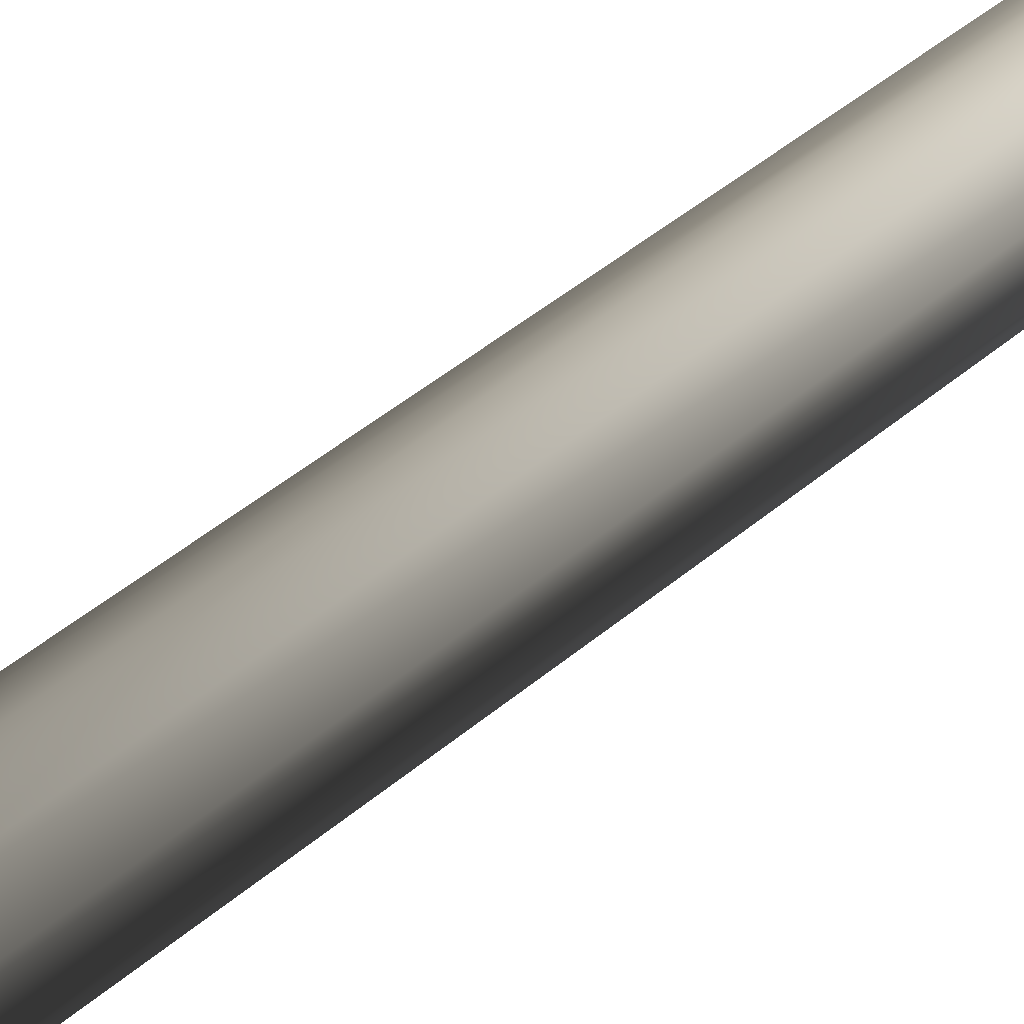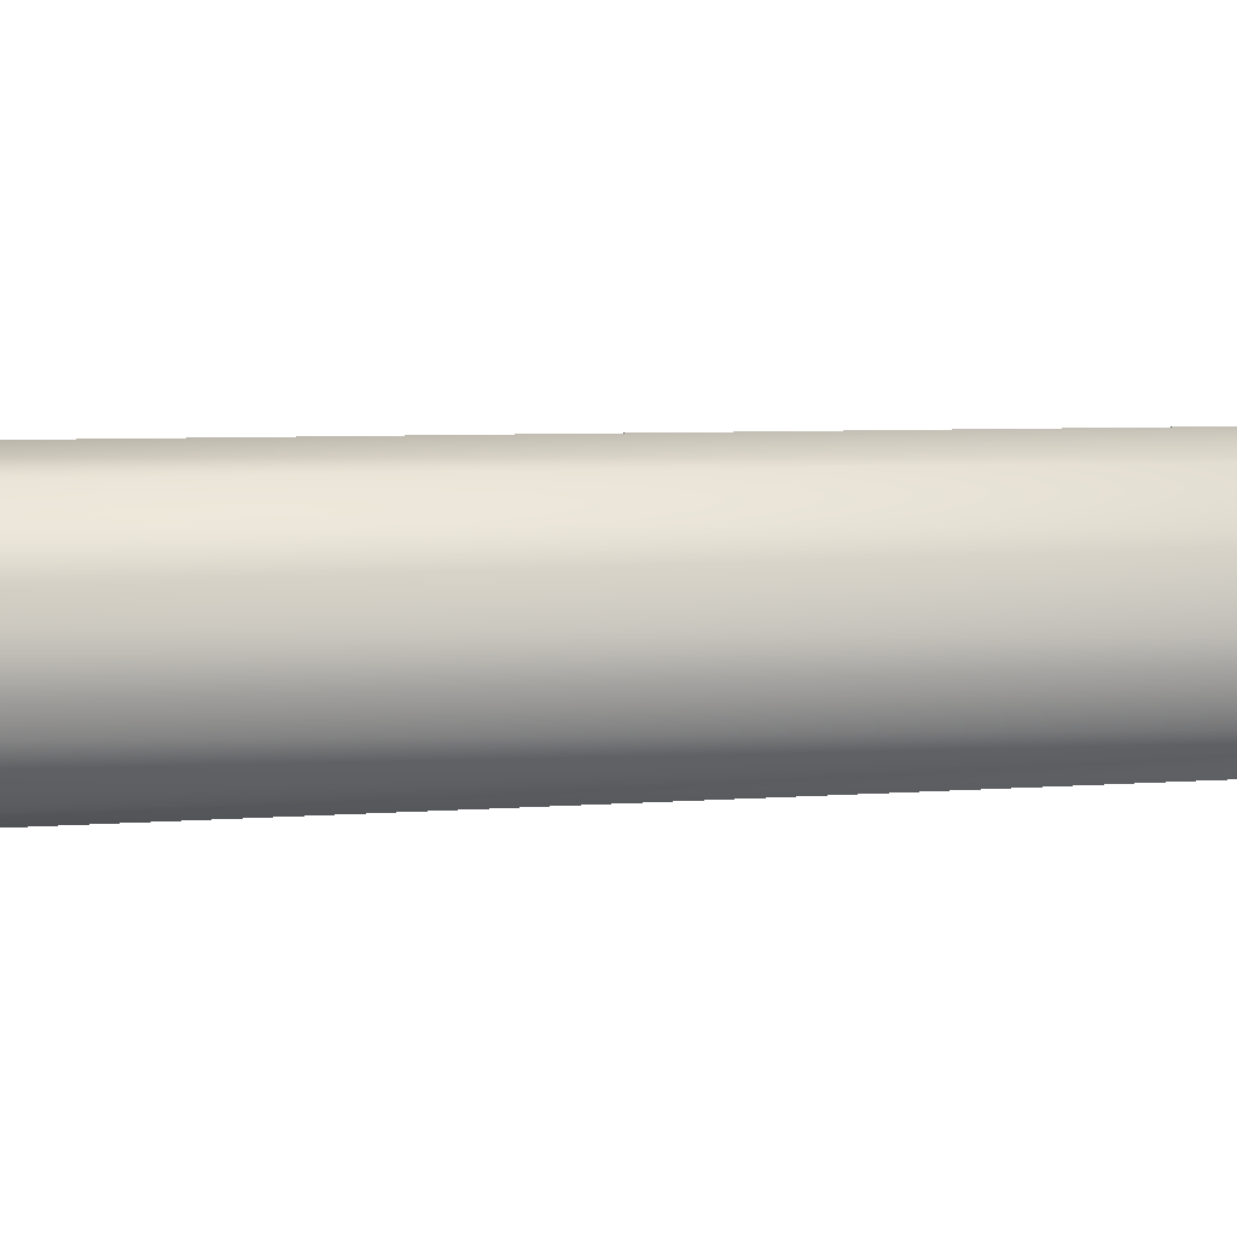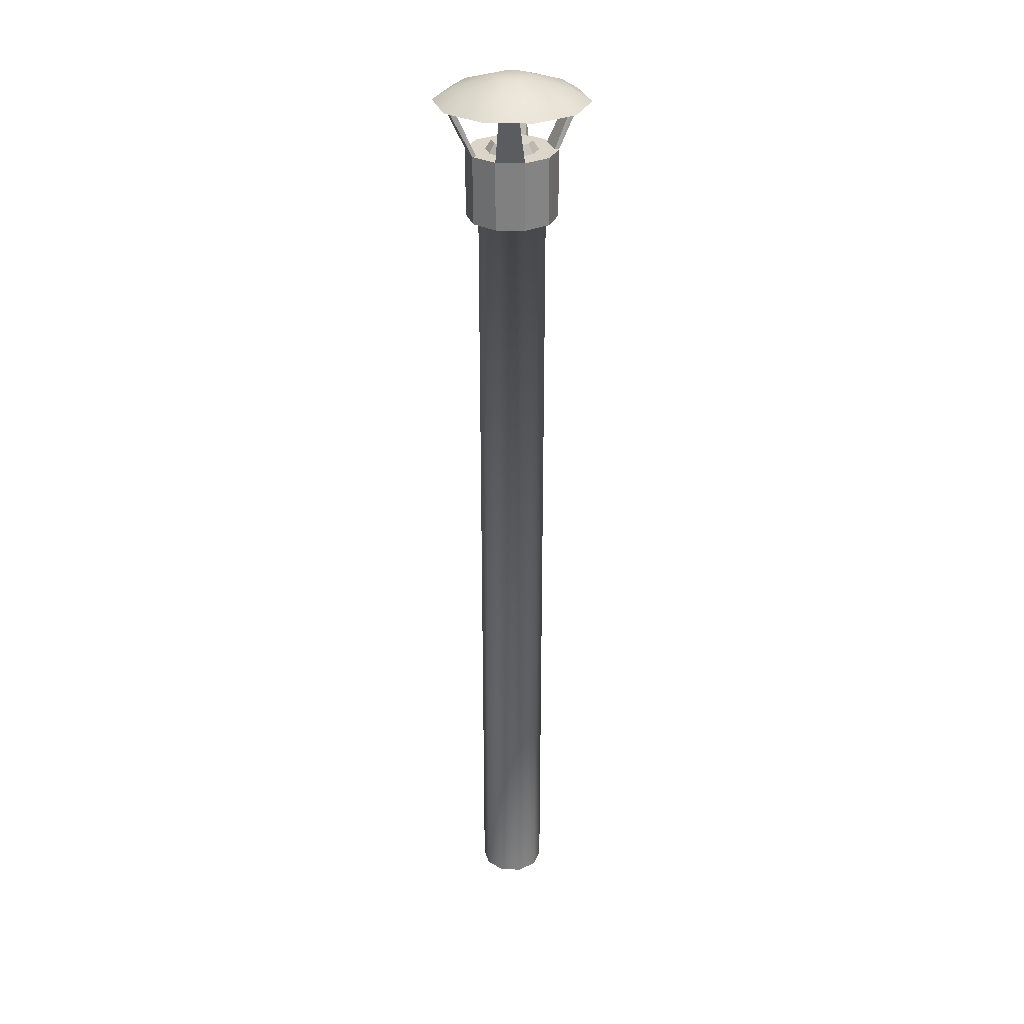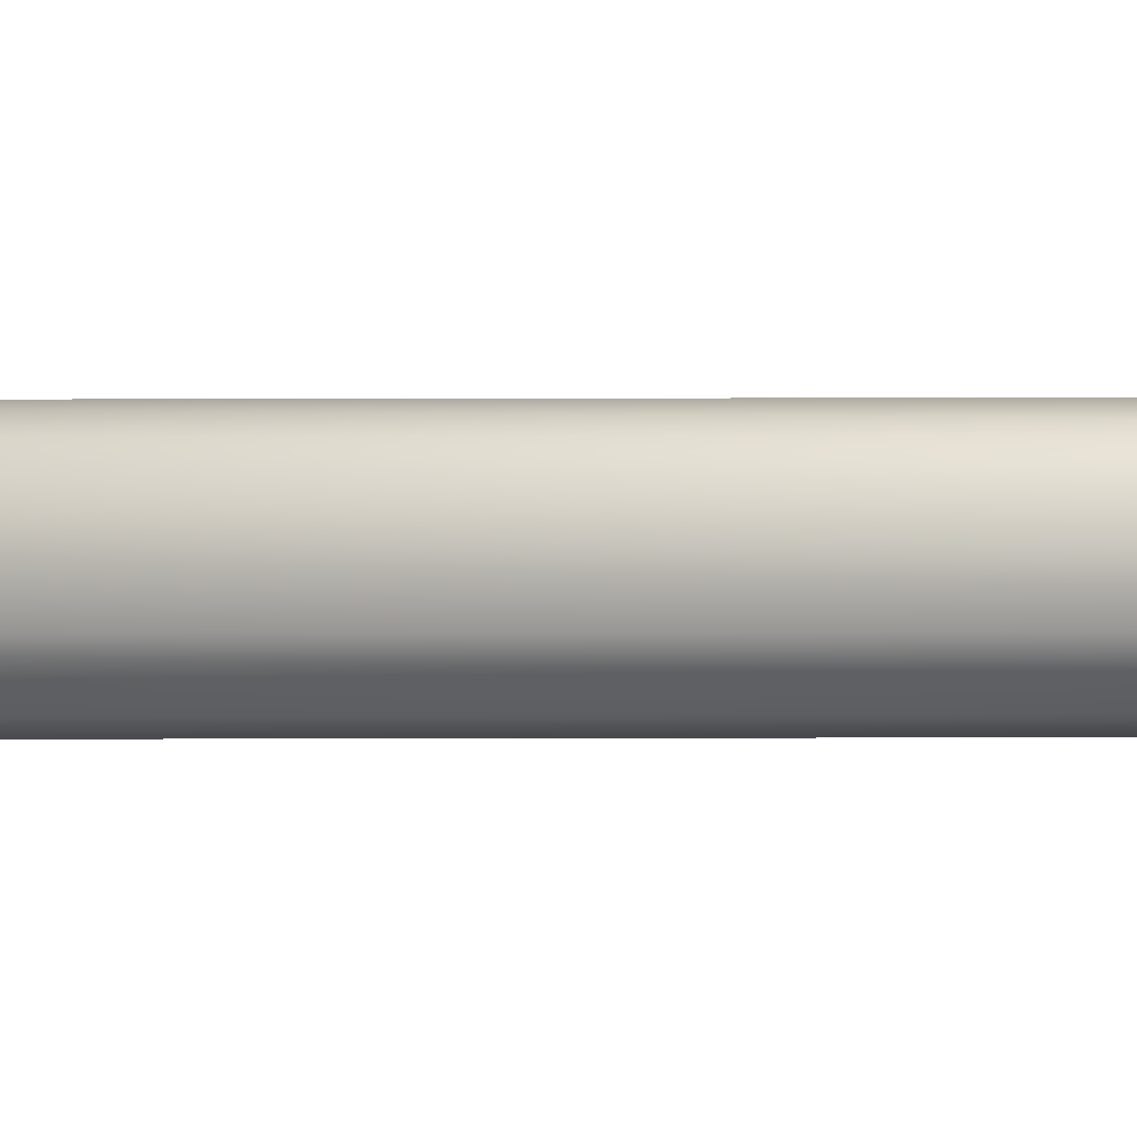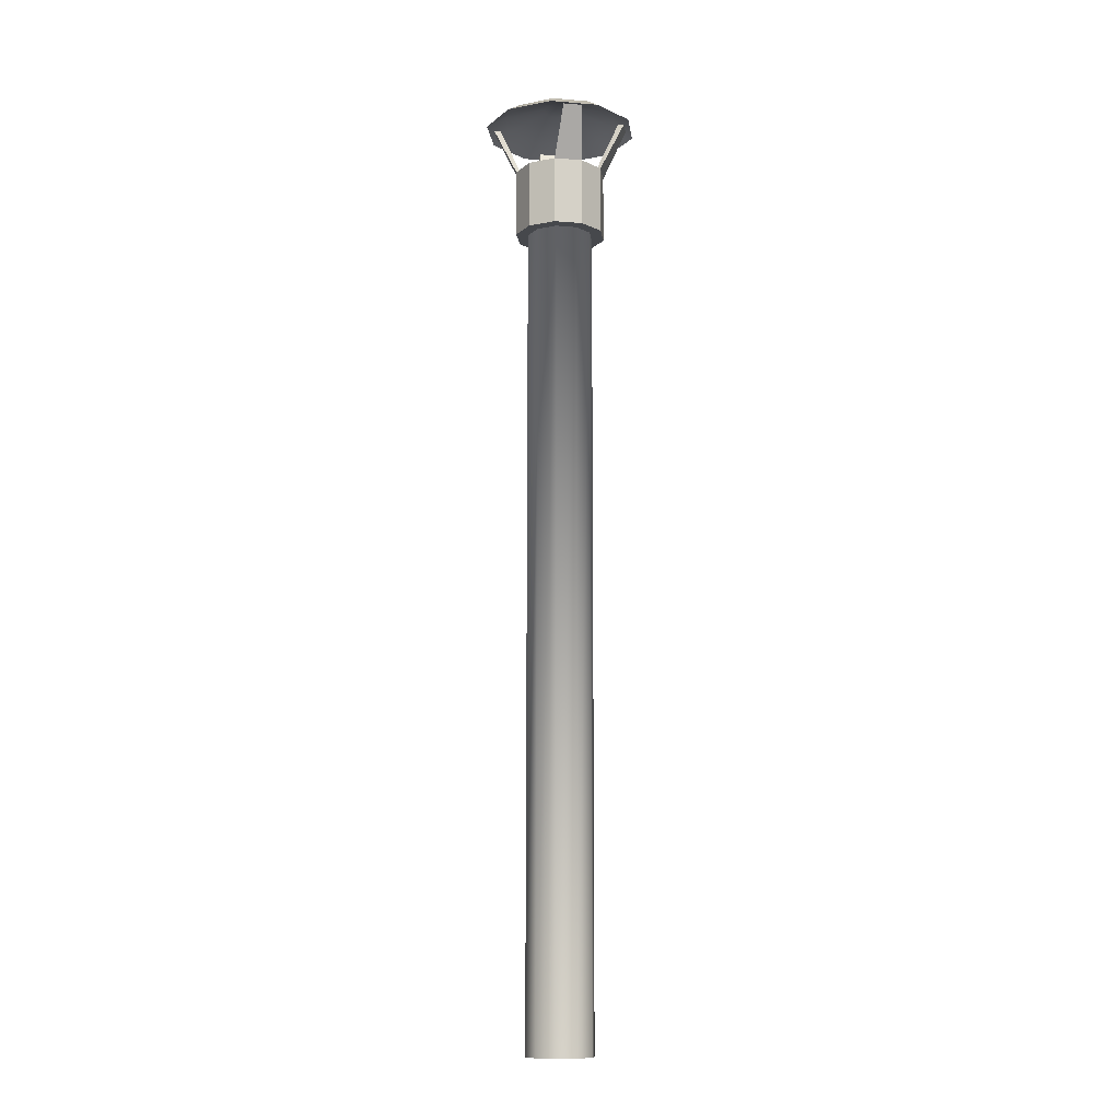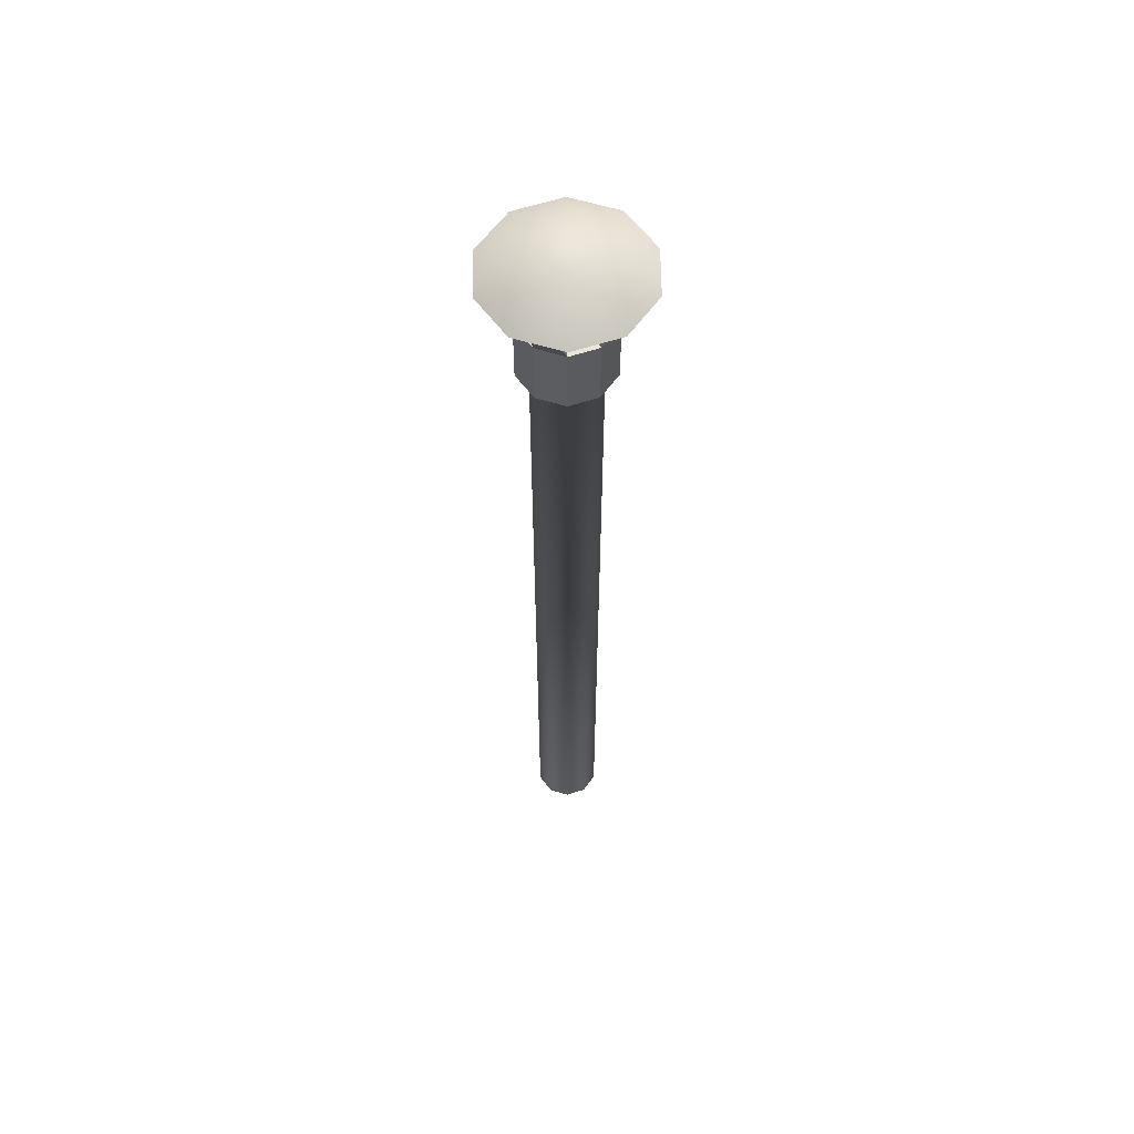
<metadata>
{"format":"obj","ext":"obj","renderer":"f3d","projection":"perspective","resolution":1024,"background":"white","views":[{"elev":29.7,"azim":35.5,"up":"+Y"},{"elev":1.8,"azim":-128.7,"up":"+Y"},{"elev":29.7,"azim":-51.7,"up":"+Z"},{"elev":76.0,"azim":89.9,"up":"+Y"},{"elev":-11.5,"azim":-137.2,"up":"+Z"},{"elev":59.7,"azim":71.5,"up":"+Z"}]}
</metadata>
<code>
o Cylinder
v 0 0.04914 0
v 0 0.04914 1.202
v 0.02888 0.03975 0
v 0.02888 0.03975 1.202
v 0.04673 0.01518 0
v 0.04673 0.01518 1.202
v 0.04673 -0.01518 0
v 0.04673 -0.01518 1.202
v 0.02888 -0.03975 0
v 0.02888 -0.03975 1.202
v -0 -0.04914 0
v -0 -0.04914 1.202
v -0.02888 -0.03975 0
v -0.02888 -0.03975 1.202
v -0.04673 -0.01518 0
v -0.04673 -0.01518 1.202
v -0.04673 0.01518 0
v -0.04673 0.01518 1.202
v -0.02888 0.03975 0
v -0.02888 0.03975 1.202
v 0 0.0673 1.202
v 0.03956 0.05445 1.202
v 0.064 0.0208 1.202
v 0.064 -0.0208 1.202
v 0.03956 -0.05445 1.202
v -0 -0.0673 1.202
v -0.03956 -0.05445 1.202
v -0.064 -0.0208 1.202
v -0.064 0.0208 1.202
v -0.03956 0.05445 1.202
v 0 0.0673 1.301
v 0.03956 0.05445 1.301
v 0.064 0.0208 1.301
v 0.064 -0.0208 1.301
v 0.03956 -0.05445 1.301
v -0 -0.0673 1.301
v -0.03956 -0.05445 1.301
v -0.064 -0.0208 1.301
v -0.064 0.0208 1.301
v -0.03956 0.05445 1.301
v 0.03956 0.05445 1.301
v 0.064 0.0208 1.301
v 0.064 -0.0208 1.301
v 0.03956 -0.05445 1.301
v -0.03956 -0.05445 1.301
v -0.064 -0.0208 1.301
v -0.064 0.0208 1.301
v -0.03956 0.05445 1.301
v 0.07199 0.06989 1.373
v 0.08871 0.04687 1.373
v 0.08871 -0.04687 1.373
v 0.07199 -0.06989 1.373
v -0.07199 -0.06989 1.373
v -0.08871 -0.04687 1.373
v -0.08871 0.04687 1.373
v -0.07199 0.06989 1.373
v 0.03588 0.04938 1.301
v 0.05805 0.01886 1.301
v 0.05805 -0.01886 1.301
v 0.03588 -0.04938 1.301
v -0.03588 -0.04938 1.301
v -0.05805 -0.01886 1.301
v -0.05805 0.01886 1.301
v -0.03588 0.04938 1.301
v 0.0653 0.06339 1.373
v 0.08046 0.04251 1.373
v 0.08046 -0.04251 1.373
v 0.0653 -0.06339 1.373
v -0.0653 -0.06339 1.373
v -0.08046 -0.04251 1.373
v -0.08046 0.04251 1.373
v -0.0653 0.06339 1.373
v 0.02266 0.03119 1.301
v 0 0.03856 1.301
v 0.03667 0.01192 1.301
v 0.03667 -0.01192 1.301
v 0.02266 -0.03119 1.301
v -0 -0.03856 1.301
v -0.02266 -0.03119 1.301
v -0.03667 -0.01192 1.301
v -0.03667 0.01192 1.301
v -0.02266 0.03119 1.301
v 0.0177 0.02437 1.314
v 0 0.03012 1.314
v 0.02864 0.009306 1.314
v 0.02864 -0.009306 1.314
v 0.0177 -0.02437 1.314
v -0 -0.03012 1.314
v -0.0177 -0.02437 1.314
v -0.02864 -0.009306 1.314
v -0.02864 0.009306 1.314
v -0.0177 0.02437 1.314
v 0.06653 0.09156 1.371
v 0 0.1132 1.371
v 0.1076 0.03497 1.371
v 0.1076 -0.03497 1.371
v 0.06653 -0.09156 1.371
v -0 -0.1132 1.371
v -0.06653 -0.09156 1.371
v -0.1076 -0.03497 1.371
v -0.1076 0.03497 1.371
v -0.06653 0.09156 1.371
v 0.0504 0.06937 1.388
v -0 0.08575 1.388
v 0.08155 0.0265 1.388
v 0.08155 -0.0265 1.388
v 0.0504 -0.06937 1.388
v -0 -0.08575 1.388
v -0.0504 -0.06937 1.388
v -0.08155 -0.0265 1.388
v -0.08155 0.0265 1.388
v -0.0504 0.06937 1.388
v 0.01494 0.02056 1.407
v -0 0.02542 1.407
v 0.02417 0.007855 1.407
v 0.02417 -0.007855 1.407
v 0.01494 -0.02056 1.407
v -0 -0.02542 1.407
v -0.01494 -0.02056 1.407
v -0.02417 -0.007855 1.407
v -0.02417 0.007855 1.407
v -0.01494 0.02056 1.407
f 2 3 1
f 4 5 3
f 6 7 5
f 8 9 7
f 10 11 9
f 12 13 11
f 14 15 13
f 16 17 15
f 18 19 17
f 20 1 19
f 2 4 3
f 4 6 5
f 6 8 7
f 8 10 9
f 10 12 11
f 12 14 13
f 14 16 15
f 16 18 17
f 18 20 19
f 20 2 1
f 12 25 26
f 22 33 23
f 8 25 10
f 2 22 4
f 6 24 8
f 4 23 6
f 2 30 21
f 18 30 20
f 16 29 18
f 14 28 16
f 12 27 14
f 32 74 73
f 29 40 30
f 26 37 27
f 23 34 24
f 30 31 21
f 27 38 28
f 24 35 25
f 21 32 22
f 28 39 29
f 25 36 26
f 38 81 39
f 35 78 36
f 32 75 33
f 40 81 82
f 37 78 79
f 33 76 34
f 40 74 31
f 37 80 38
f 35 76 77
f 12 10 25
f 22 32 33
f 8 24 25
f 2 21 22
f 6 23 24
f 4 22 23
f 2 20 30
f 18 29 30
f 16 28 29
f 14 27 28
f 12 26 27
f 32 31 74
f 29 39 40
f 26 36 37
f 23 33 34
f 30 40 31
f 27 37 38
f 24 34 35
f 21 31 32
f 28 38 39
f 25 35 36
f 38 80 81
f 35 77 78
f 32 73 75
f 40 39 81
f 37 36 78
f 33 75 76
f 40 82 74
f 37 79 80
f 35 34 76
f 73 84 83
f 86 85 91
f 80 91 81
f 77 88 78
f 73 85 75
f 81 92 82
f 78 89 79
f 75 86 76
f 82 84 74
f 79 90 80
f 76 87 77
f 73 74 84
f 85 83 91
f 83 84 91
f 84 92 91
f 91 90 87
f 90 89 87
f 89 88 87
f 87 86 91
f 80 90 91
f 77 87 88
f 73 83 85
f 81 91 92
f 78 88 89
f 75 85 86
f 82 92 84
f 79 89 90
f 76 86 87
f 46 53 45
f 42 49 41
f 48 55 47
f 44 51 43
f 69 62 61
f 65 58 57
f 71 64 63
f 67 60 59
f 69 45 53
f 46 70 54
f 65 41 49
f 42 66 50
f 71 47 55
f 48 72 56
f 67 43 51
f 44 68 52
f 46 54 53
f 42 50 49
f 48 56 55
f 44 52 51
f 69 70 62
f 65 66 58
f 71 72 64
f 67 68 60
f 69 61 45
f 46 62 70
f 65 57 41
f 42 58 66
f 71 63 47
f 48 64 72
f 67 59 43
f 44 60 68
f 103 114 113
f 96 107 97
f 93 104 103
f 101 110 111
f 97 108 98
f 93 105 95
f 101 112 102
f 99 108 109
f 95 106 96
f 102 104 94
f 100 109 110
f 121 117 115
f 110 121 111
f 107 118 108
f 103 115 105
f 111 122 112
f 109 118 119
f 105 116 106
f 104 122 114
f 109 120 110
f 106 117 107
f 103 104 114
f 96 106 107
f 93 94 104
f 101 100 110
f 97 107 108
f 93 103 105
f 101 111 112
f 99 98 108
f 95 105 106
f 102 112 104
f 100 99 109
f 115 113 114
f 114 122 115
f 122 121 115
f 121 120 119
f 119 118 117
f 117 116 115
f 121 119 117
f 110 120 121
f 107 117 118
f 103 113 115
f 111 121 122
f 109 108 118
f 105 115 116
f 104 112 122
f 109 119 120
f 106 116 117

</code>
